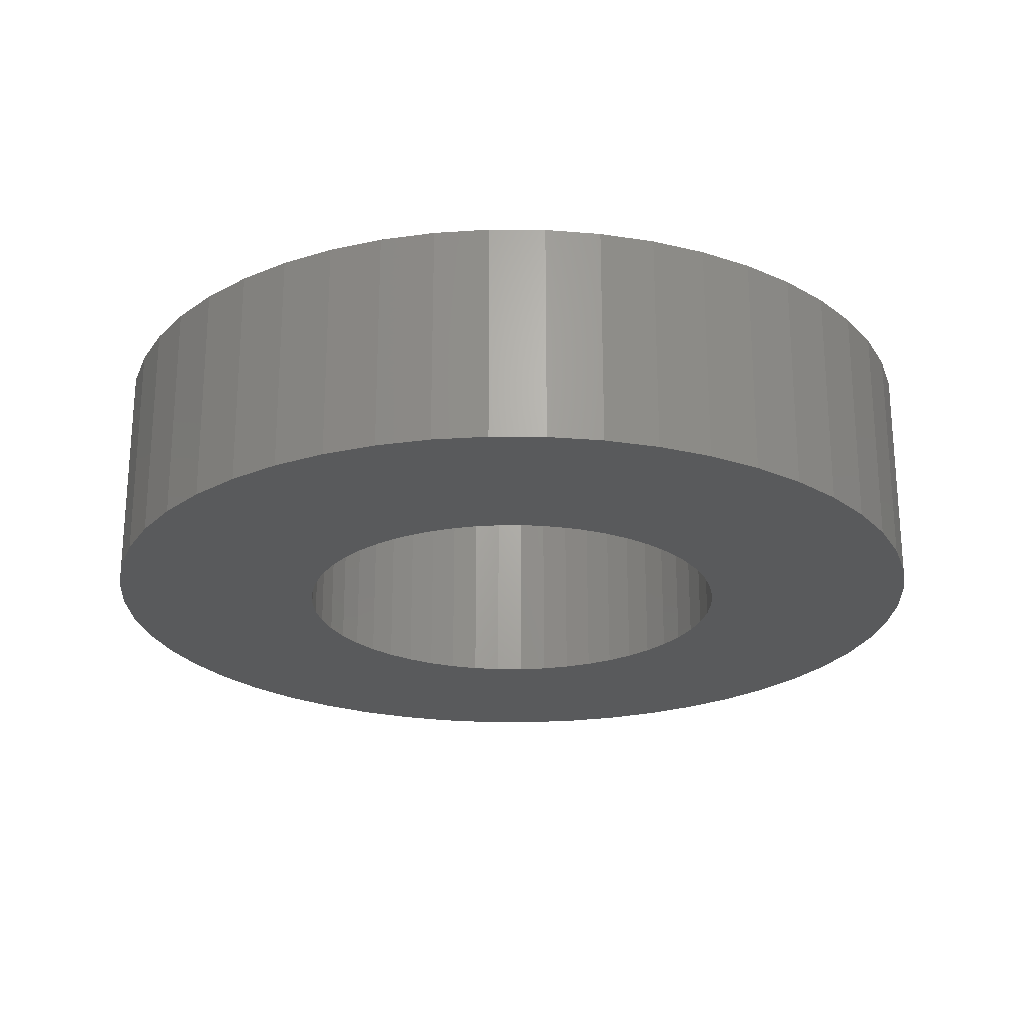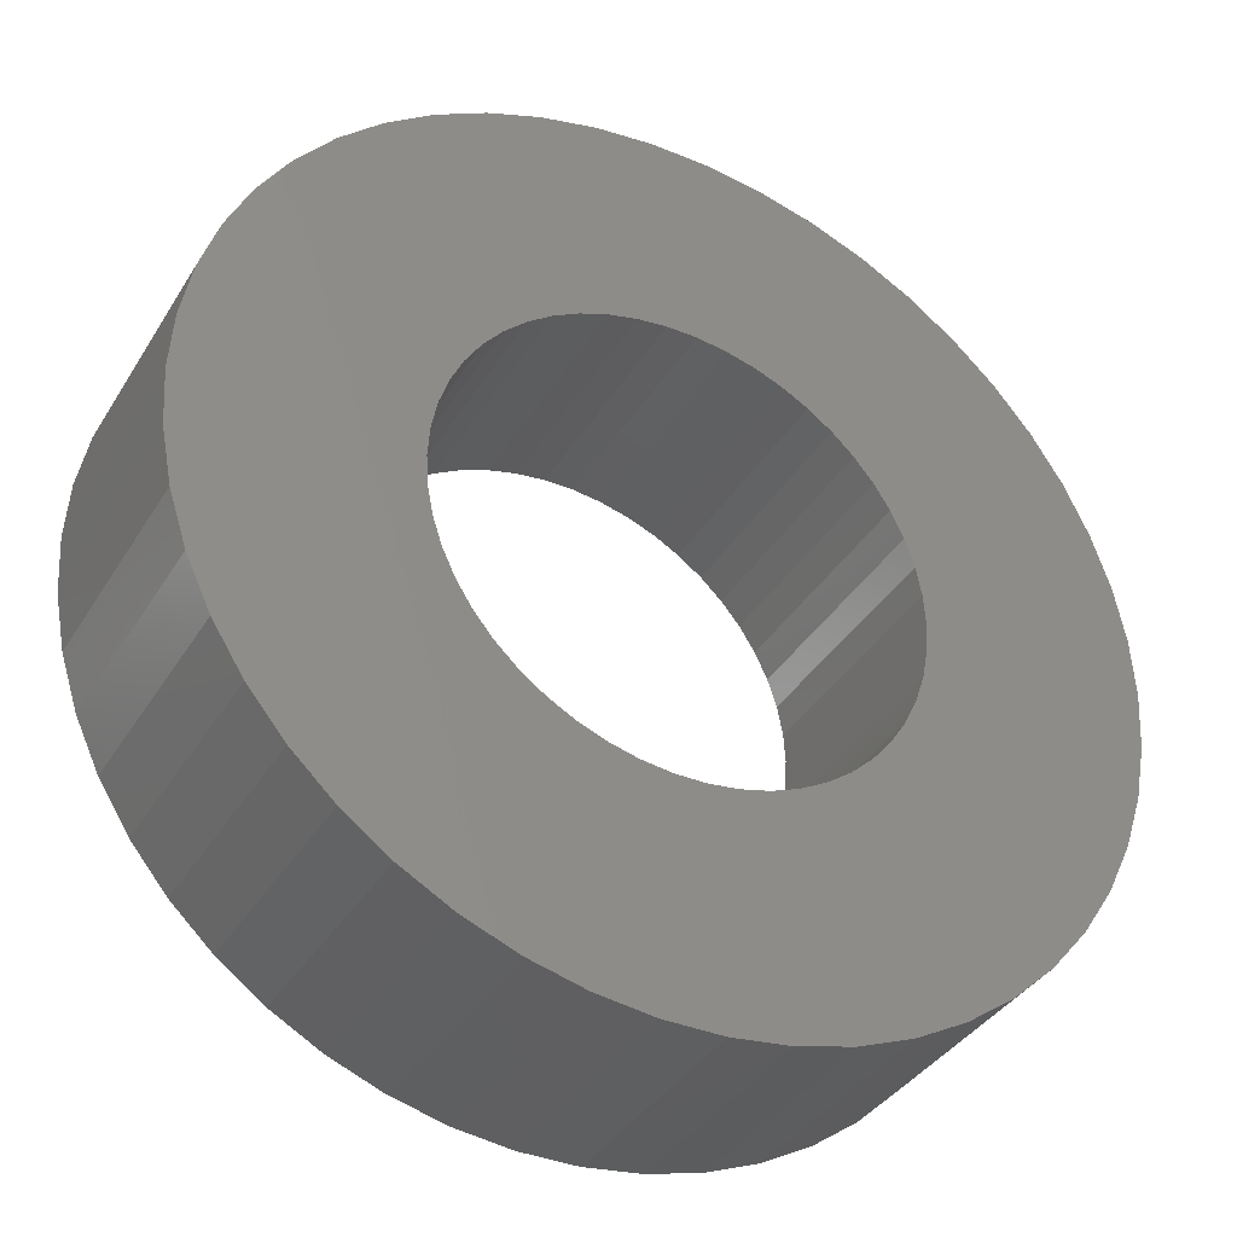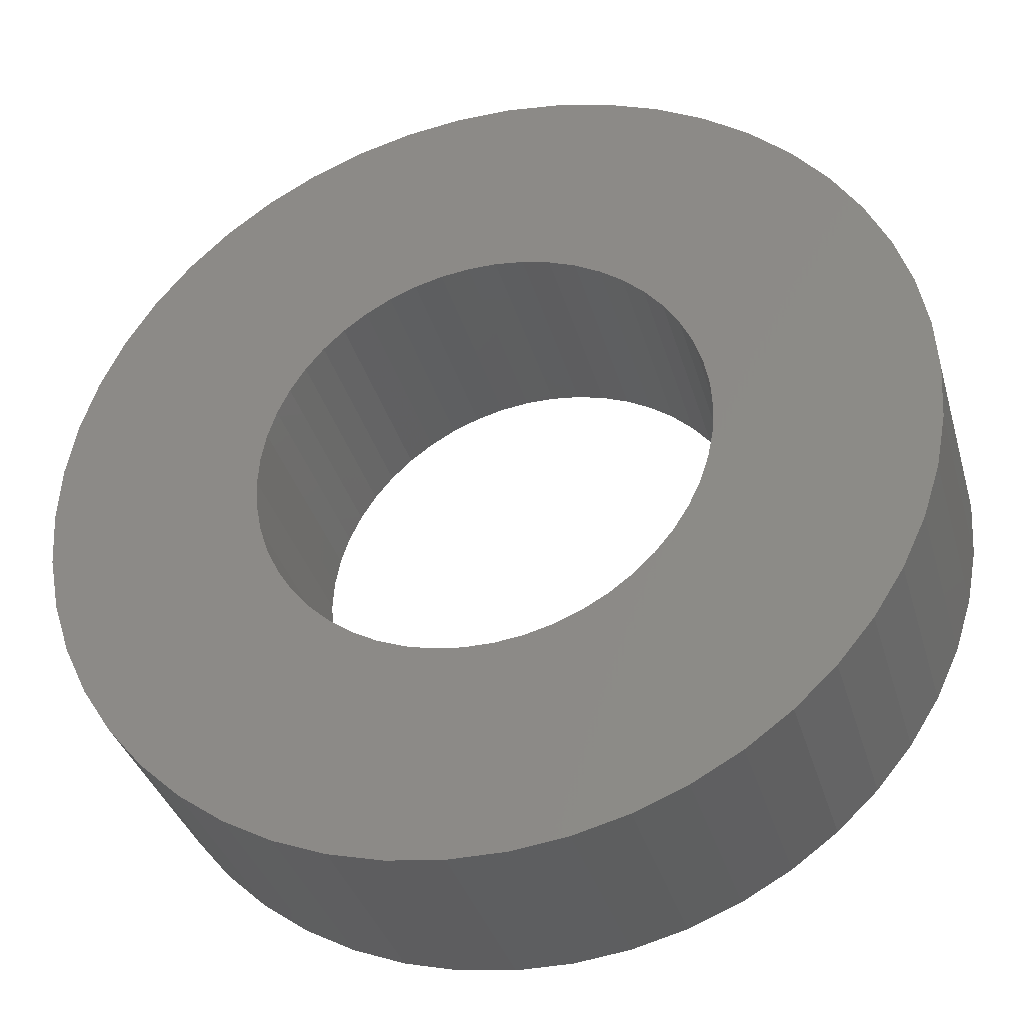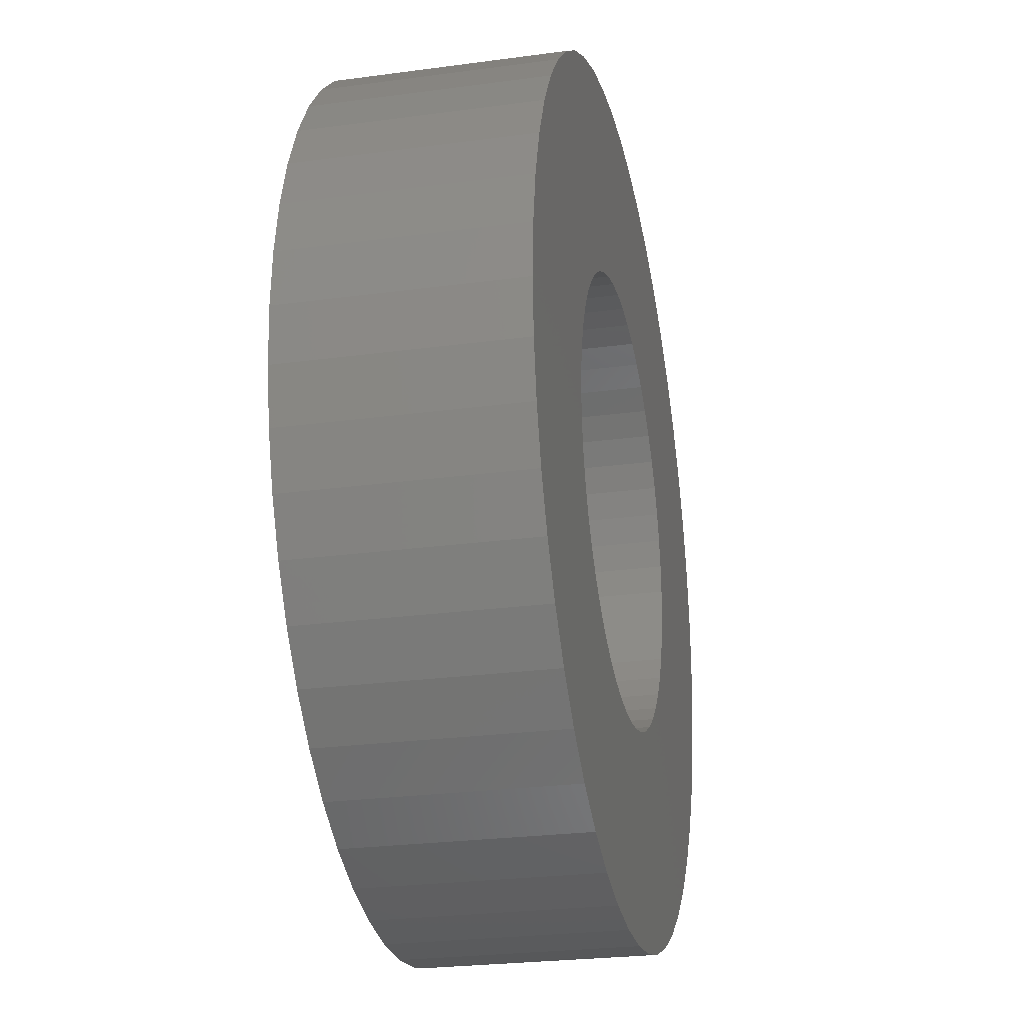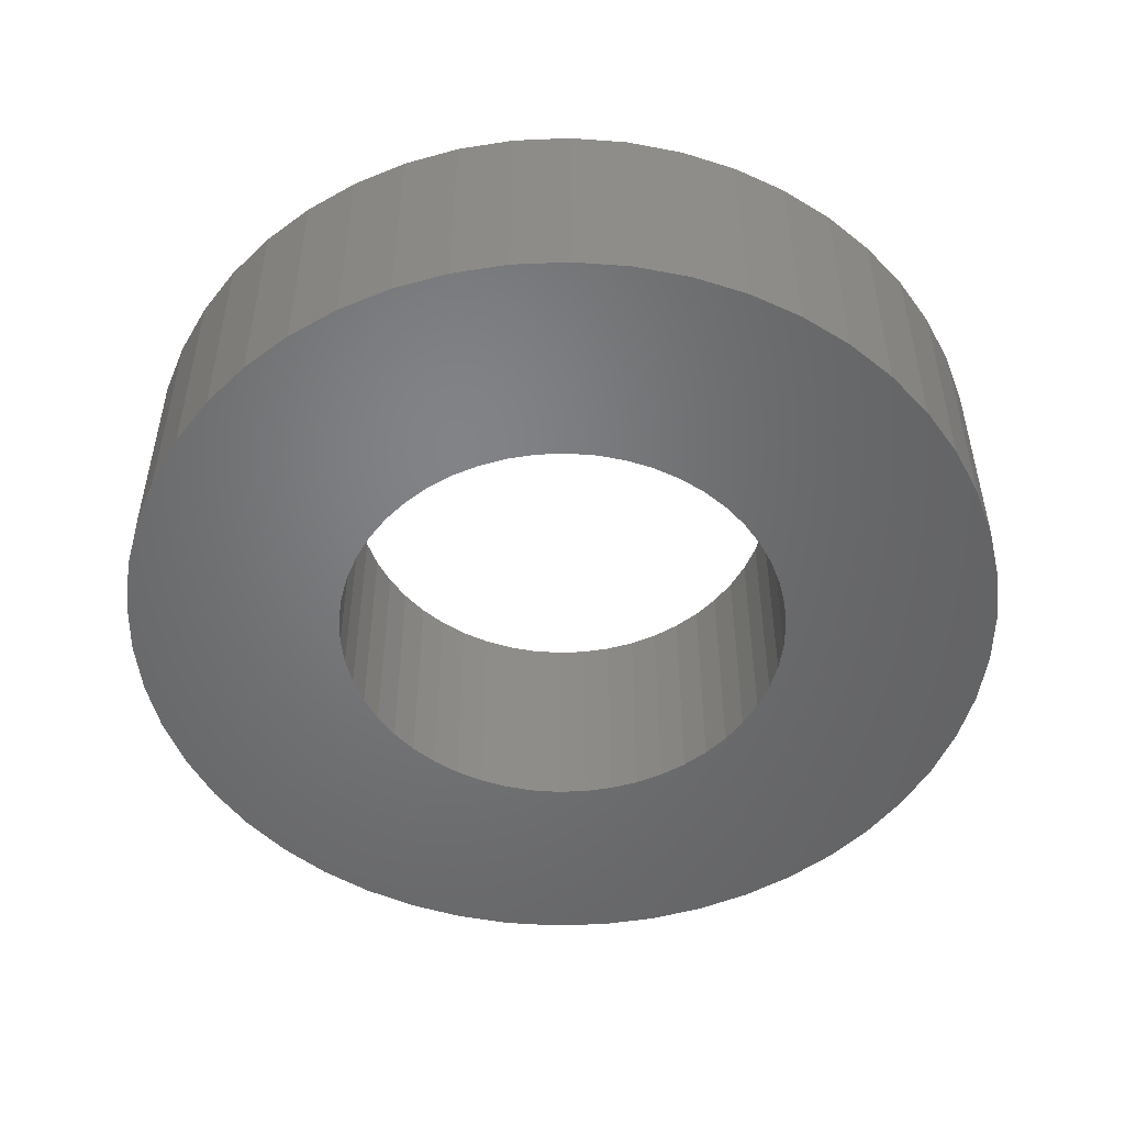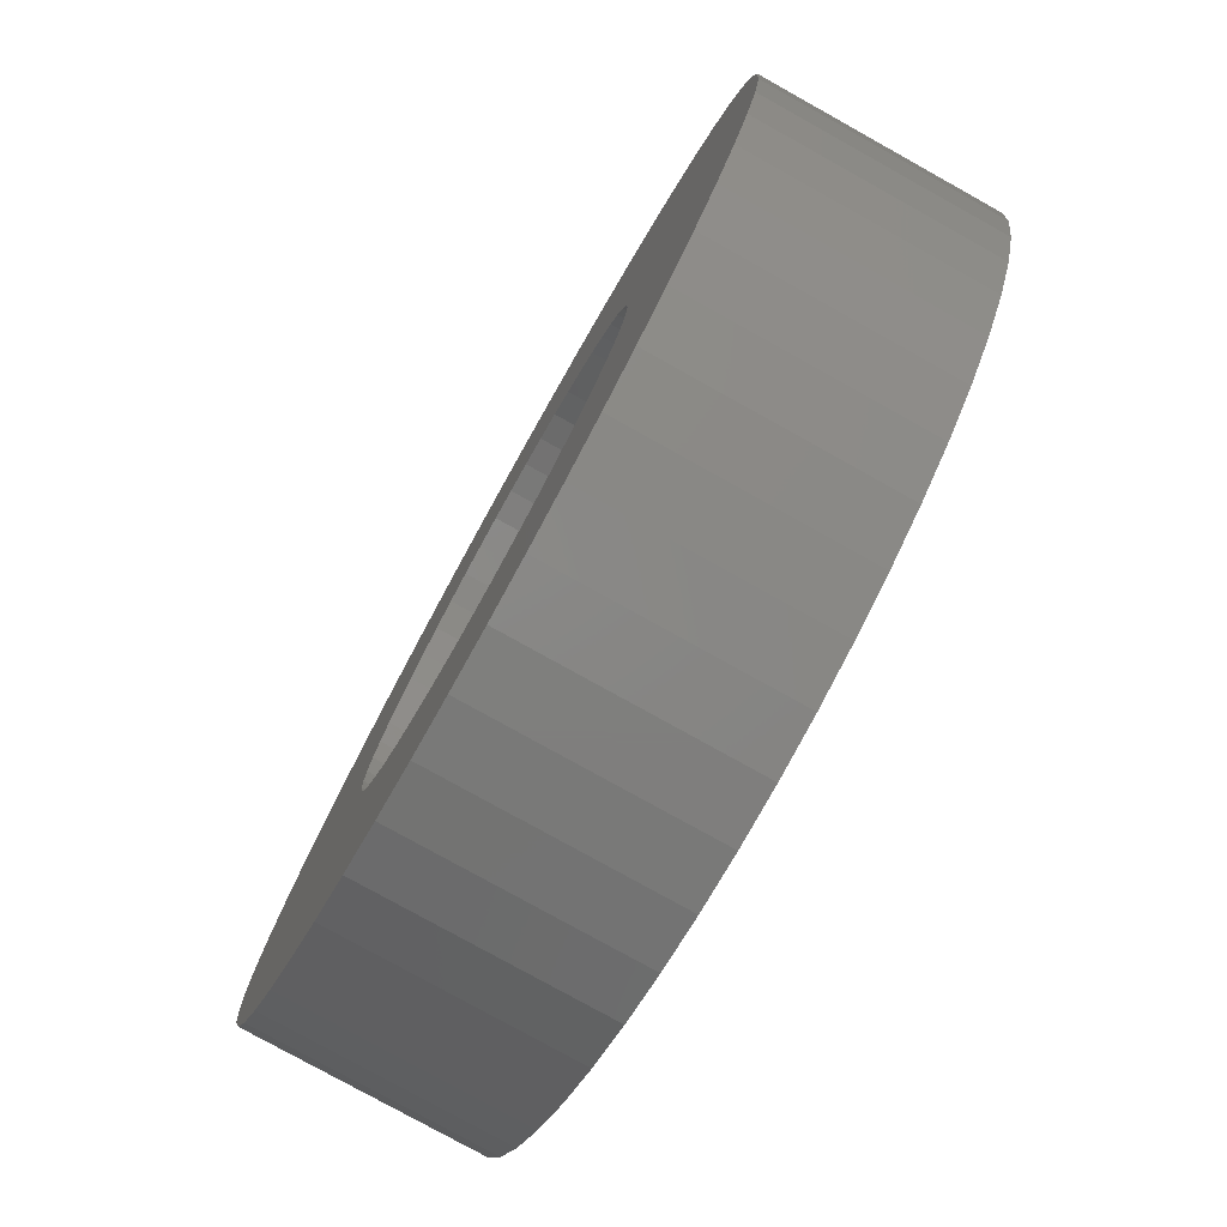
<metadata>
{"format":"stl","ext":"stl","renderer":"f3d","projection":"perspective","resolution":1024,"background":"white","views":[{"elev":-23.5,"azim":179.3,"up":"+Z"},{"elev":-37.3,"azim":151.9,"up":"+Y"},{"elev":-35.7,"azim":15.5,"up":"+Y"},{"elev":-25.4,"azim":102.3,"up":"+Y"},{"elev":-50.8,"azim":38.6,"up":"+Z"},{"elev":-78.8,"azim":60.9,"up":"+Y"}]}
</metadata>
<code>
# stl→obj: 200 verts, 400 faces
v 9.7 0 5
v 9.624 1.216 0
v 9.624 1.216 5
v 9.7 0 0
v -9.7 0 0
v -9.624 1.216 5
v -9.624 1.216 0
v -9.7 0 5
v 0.6091 9.681 0
v -0.6091 9.681 5
v 0.6091 9.681 5
v -0.6091 9.681 0
v -0.6091 -9.681 0
v 0.6091 -9.681 5
v -0.6091 -9.681 5
v 0.6091 -9.681 0
v 7.071 6.64 0
v 6.183 7.474 5
v 7.071 6.64 5
v 6.183 7.474 0
v -6.183 7.474 0
v -7.071 6.64 5
v -6.183 7.474 5
v -7.071 6.64 0
v -2.997 9.225 0
v -4.13 8.777 5
v -2.997 9.225 5
v -4.13 8.777 0
v 9.019 3.571 5
v 8.5 4.673 0
v 8.5 4.673 5
v 9.019 3.571 0
v 9.395 2.412 0
v 9.395 2.412 5
v 4.13 8.777 0
v 2.997 9.225 5
v 4.13 8.777 5
v 2.997 9.225 0
v 1.818 9.528 5
v 1.818 9.528 0
v 5.198 8.19 0
v 5.198 8.19 5
v -9.019 3.571 0
v -8.5 4.673 5
v -8.5 4.673 0
v -9.019 3.571 5
v 5 0 5
v 4.961 0.6267 5
v 9.624 -1.216 5
v 4.843 1.243 5
v 4.961 -0.6267 5
v 4.649 1.841 5
v 9.395 -2.412 5
v 4.382 2.409 5
v 7.847 5.702 5
v 4.843 -1.243 5
v 4.045 2.939 5
v 9.019 -3.571 5
v 3.645 3.423 5
v 4.649 -1.841 5
v 3.187 3.853 5
v 8.5 -4.673 5
v 4.382 -2.409 5
v 2.679 4.222 5
v 2.129 4.524 5
v 1.545 4.755 5
v 0.9369 4.911 5
v 0.314 4.99 5
v -0.314 4.99 5
v -0.9369 4.911 5
v -1.818 9.528 5
v -1.545 4.755 5
v -2.129 4.524 5
v -2.679 4.222 5
v -5.198 8.19 5
v -3.187 3.853 5
v -3.645 3.423 5
v -4.045 2.939 5
v -7.847 5.702 5
v -4.382 2.409 5
v 7.847 -5.702 5
v 4.045 -2.939 5
v 7.071 -6.64 5
v 3.645 -3.423 5
v 6.183 -7.474 5
v 3.187 -3.853 5
v 5.198 -8.19 5
v 2.679 -4.222 5
v 4.13 -8.777 5
v 2.129 -4.524 5
v 2.997 -9.225 5
v 1.545 -4.755 5
v 1.818 -9.528 5
v 0.9369 -4.911 5
v 0.314 -4.99 5
v -0.314 -4.99 5
v -0.9369 -4.911 5
v -1.818 -9.528 5
v -1.545 -4.755 5
v -2.997 -9.225 5
v -2.129 -4.524 5
v -4.13 -8.777 5
v -2.679 -4.222 5
v -5.198 -8.19 5
v -3.187 -3.853 5
v -6.183 -7.474 5
v -3.645 -3.423 5
v -7.071 -6.64 5
v -4.045 -2.939 5
v -7.847 -5.702 5
v -4.382 -2.409 5
v -8.5 -4.673 5
v -4.649 -1.841 5
v -9.019 -3.571 5
v -4.843 -1.243 5
v -9.395 -2.412 5
v -4.961 -0.6267 5
v -9.624 -1.216 5
v -5 0 5
v -4.649 1.841 5
v -4.843 1.243 5
v -9.395 2.412 5
v -4.961 0.6267 5
v -5.198 8.19 0
v -1.818 9.528 0
v 1.818 -9.528 0
v 2.997 -9.225 0
v 4.13 -8.777 0
v 7.847 5.702 0
v -7.847 5.702 0
v -9.395 2.412 0
v 9.624 -1.216 0
v 6.183 -7.474 0
v 7.071 -6.64 0
v 9.395 -2.412 0
v -9.019 -3.571 0
v -9.395 -2.412 0
v 5.198 -8.19 0
v 9.019 -3.571 0
v 8.5 -4.673 0
v 7.847 -5.702 0
v -7.071 -6.64 0
v -6.183 -7.474 0
v -7.847 -5.702 0
v -8.5 -4.673 0
v 5 0 0
v 4.961 -0.6267 0
v 4.843 -1.243 0
v 4.961 0.6267 0
v 4.649 -1.841 0
v 4.382 -2.409 0
v 4.843 1.243 0
v 4.045 -2.939 0
v 3.645 -3.423 0
v 4.649 1.841 0
v 3.187 -3.853 0
v 4.382 2.409 0
v 2.679 -4.222 0
v 2.129 -4.524 0
v 1.545 -4.755 0
v 0.9369 -4.911 0
v 0.314 -4.99 0
v -0.314 -4.99 0
v -0.9369 -4.911 0
v -1.818 -9.528 0
v -1.545 -4.755 0
v -2.997 -9.225 0
v -2.129 -4.524 0
v -4.13 -8.777 0
v -2.679 -4.222 0
v -5.198 -8.19 0
v -3.187 -3.853 0
v -3.645 -3.423 0
v -4.045 -2.939 0
v -4.382 -2.409 0
v 4.045 2.939 0
v 3.645 3.423 0
v 3.187 3.853 0
v 2.679 4.222 0
v 2.129 4.524 0
v 1.545 4.755 0
v 0.9369 4.911 0
v 0.314 4.99 0
v -0.314 4.99 0
v -0.9369 4.911 0
v -1.545 4.755 0
v -2.129 4.524 0
v -2.679 4.222 0
v -3.187 3.853 0
v -3.645 3.423 0
v -4.045 2.939 0
v -4.382 2.409 0
v -4.649 1.841 0
v -4.843 1.243 0
v -4.961 0.6267 0
v -5 0 0
v -4.649 -1.841 0
v -4.843 -1.243 0
v -4.961 -0.6267 0
v -9.624 -1.216 0
f 1 2 3
f 2 1 4
f 5 6 7
f 6 5 8
f 9 10 11
f 10 9 12
f 13 14 15
f 14 13 16
f 17 18 19
f 18 17 20
f 21 22 23
f 22 21 24
f 25 26 27
f 26 25 28
f 29 30 31
f 30 29 32
f 3 33 34
f 33 3 2
f 35 36 37
f 36 35 38
f 38 39 36
f 39 38 40
f 41 37 42
f 37 41 35
f 43 44 45
f 44 43 46
f 47 1 3
f 48 3 34
f 1 47 49
f 50 34 29
f 51 49 47
f 52 29 31
f 49 51 53
f 54 31 55
f 56 53 51
f 57 55 19
f 53 56 58
f 59 19 18
f 60 58 56
f 61 18 42
f 58 60 62
f 63 62 60
f 3 48 47
f 34 50 48
f 29 52 50
f 31 54 52
f 64 42 37
f 55 57 54
f 19 59 57
f 18 61 59
f 65 37 36
f 42 64 61
f 37 65 64
f 66 36 39
f 36 66 65
f 39 67 66
f 11 67 39
f 11 68 67
f 11 69 68
f 10 69 11
f 10 70 69
f 71 70 10
f 70 71 72
f 27 72 71
f 72 27 73
f 26 73 27
f 73 26 74
f 75 74 26
f 74 75 76
f 23 76 75
f 76 23 77
f 22 77 23
f 77 22 78
f 79 78 22
f 44 80 79
f 78 79 80
f 62 63 81
f 82 81 63
f 81 82 83
f 84 83 82
f 83 84 85
f 86 85 84
f 85 86 87
f 88 87 86
f 87 88 89
f 90 89 88
f 89 90 91
f 92 91 90
f 91 92 93
f 94 93 92
f 94 14 93
f 95 14 94
f 96 14 95
f 96 15 14
f 97 15 96
f 98 97 99
f 97 98 15
f 100 99 101
f 102 101 103
f 99 100 98
f 104 103 105
f 106 105 107
f 108 107 109
f 101 102 100
f 110 109 111
f 112 111 113
f 114 113 115
f 116 115 117
f 103 104 102
f 118 117 119
f 80 44 120
f 46 120 44
f 105 106 104
f 120 46 121
f 107 108 106
f 122 121 46
f 109 110 108
f 121 122 123
f 111 112 110
f 6 123 122
f 113 114 112
f 123 6 119
f 115 116 114
f 8 119 6
f 117 118 116
f 119 8 118
f 28 75 26
f 75 28 124
f 12 71 10
f 71 12 125
f 16 93 14
f 93 16 126
f 127 89 91
f 89 127 128
f 34 32 29
f 32 34 33
f 55 17 19
f 17 55 129
f 31 129 55
f 129 31 30
f 40 11 39
f 11 40 9
f 20 42 18
f 42 20 41
f 45 79 130
f 79 45 44
f 130 22 24
f 22 130 79
f 131 46 43
f 46 131 122
f 7 122 131
f 122 7 6
f 124 23 75
f 23 124 21
f 125 27 71
f 27 125 25
f 49 4 1
f 4 49 132
f 133 83 85
f 83 133 134
f 53 132 49
f 132 53 135
f 136 116 137
f 116 136 114
f 128 87 89
f 87 128 138
f 138 85 87
f 85 138 133
f 62 139 58
f 139 62 140
f 83 141 81
f 141 83 134
f 142 106 108
f 106 142 143
f 144 112 145
f 112 144 110
f 146 4 132
f 147 132 135
f 4 146 2
f 148 135 139
f 149 2 146
f 150 139 140
f 2 149 33
f 151 140 141
f 152 33 149
f 153 141 134
f 33 152 32
f 154 134 133
f 155 32 152
f 156 133 138
f 32 155 30
f 157 30 155
f 132 147 146
f 135 148 147
f 139 150 148
f 140 151 150
f 158 138 128
f 141 153 151
f 134 154 153
f 133 156 154
f 159 128 127
f 138 158 156
f 128 159 158
f 160 127 126
f 127 160 159
f 126 161 160
f 16 161 126
f 16 162 161
f 16 163 162
f 13 163 16
f 13 164 163
f 165 164 13
f 164 165 166
f 167 166 165
f 166 167 168
f 169 168 167
f 168 169 170
f 171 170 169
f 170 171 172
f 143 172 171
f 172 143 173
f 142 173 143
f 173 142 174
f 144 174 142
f 145 175 144
f 174 144 175
f 30 157 129
f 176 129 157
f 129 176 17
f 177 17 176
f 17 177 20
f 178 20 177
f 20 178 41
f 179 41 178
f 41 179 35
f 180 35 179
f 35 180 38
f 181 38 180
f 38 181 40
f 182 40 181
f 182 9 40
f 183 9 182
f 184 9 183
f 184 12 9
f 185 12 184
f 125 185 186
f 185 125 12
f 25 186 187
f 28 187 188
f 186 25 125
f 124 188 189
f 21 189 190
f 24 190 191
f 187 28 25
f 130 191 192
f 45 192 193
f 43 193 194
f 131 194 195
f 188 124 28
f 7 195 196
f 175 145 197
f 136 197 145
f 189 21 124
f 197 136 198
f 190 24 21
f 137 198 136
f 191 130 24
f 198 137 199
f 192 45 130
f 200 199 137
f 193 43 45
f 199 200 196
f 194 131 43
f 5 196 200
f 195 7 131
f 196 5 7
f 126 91 93
f 91 126 127
f 58 135 53
f 135 58 139
f 81 140 62
f 140 81 141
f 169 100 102
f 100 169 167
f 167 98 100
f 98 167 165
f 142 110 144
f 110 142 108
f 145 114 136
f 114 145 112
f 137 118 200
f 118 137 116
f 200 8 5
f 8 200 118
f 171 102 104
f 102 171 169
f 143 104 106
f 104 143 171
f 165 15 98
f 15 165 13
f 146 48 149
f 48 146 47
f 119 195 123
f 195 119 196
f 184 68 69
f 68 184 183
f 162 96 95
f 96 162 163
f 154 86 84
f 86 154 156
f 178 59 61
f 59 178 177
f 190 76 77
f 76 190 189
f 187 72 73
f 72 187 186
f 155 54 157
f 54 155 52
f 149 50 152
f 50 149 48
f 181 65 66
f 65 181 180
f 182 66 67
f 66 182 181
f 180 64 65
f 64 180 179
f 80 191 78
f 191 80 192
f 78 190 77
f 190 78 191
f 121 193 120
f 193 121 194
f 189 74 76
f 74 189 188
f 186 70 72
f 70 186 185
f 161 95 94
f 95 161 162
f 152 52 155
f 52 152 50
f 176 59 177
f 59 176 57
f 157 57 176
f 57 157 54
f 183 67 68
f 67 183 182
f 179 61 64
f 61 179 178
f 120 192 80
f 192 120 193
f 123 194 121
f 194 123 195
f 188 73 74
f 73 188 187
f 185 69 70
f 69 185 184
f 148 51 147
f 51 148 56
f 156 88 86
f 88 156 158
f 159 92 90
f 92 159 160
f 154 82 153
f 82 154 84
f 151 60 150
f 60 151 63
f 147 47 146
f 47 147 51
f 107 174 109
f 174 107 173
f 111 197 113
f 197 111 175
f 113 198 115
f 198 113 197
f 117 196 119
f 196 117 199
f 158 90 88
f 90 158 159
f 160 94 92
f 94 160 161
f 153 63 151
f 63 153 82
f 150 56 148
f 56 150 60
f 164 99 97
f 99 164 166
f 163 97 96
f 97 163 164
f 172 107 105
f 107 172 173
f 109 175 111
f 175 109 174
f 115 199 117
f 199 115 198
f 170 105 103
f 105 170 172
f 166 101 99
f 101 166 168
f 168 103 101
f 103 168 170

</code>
